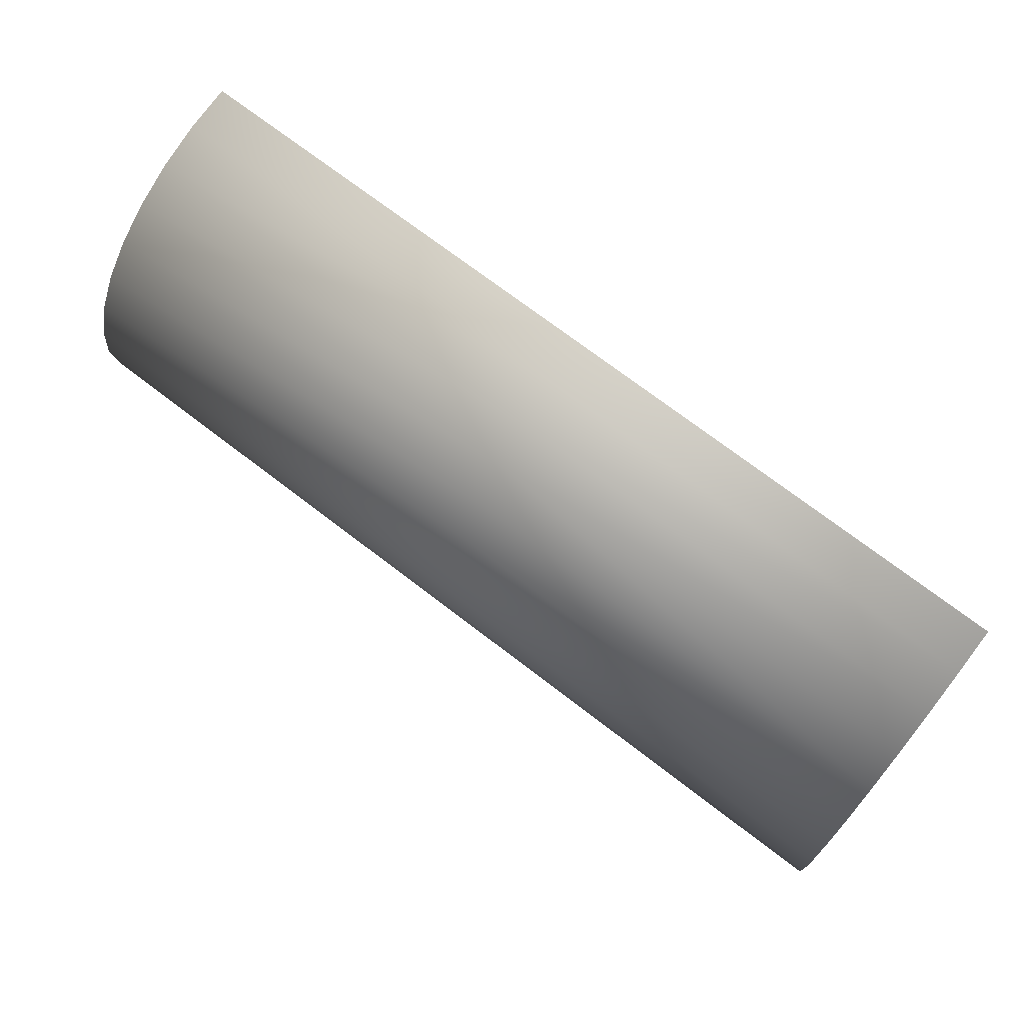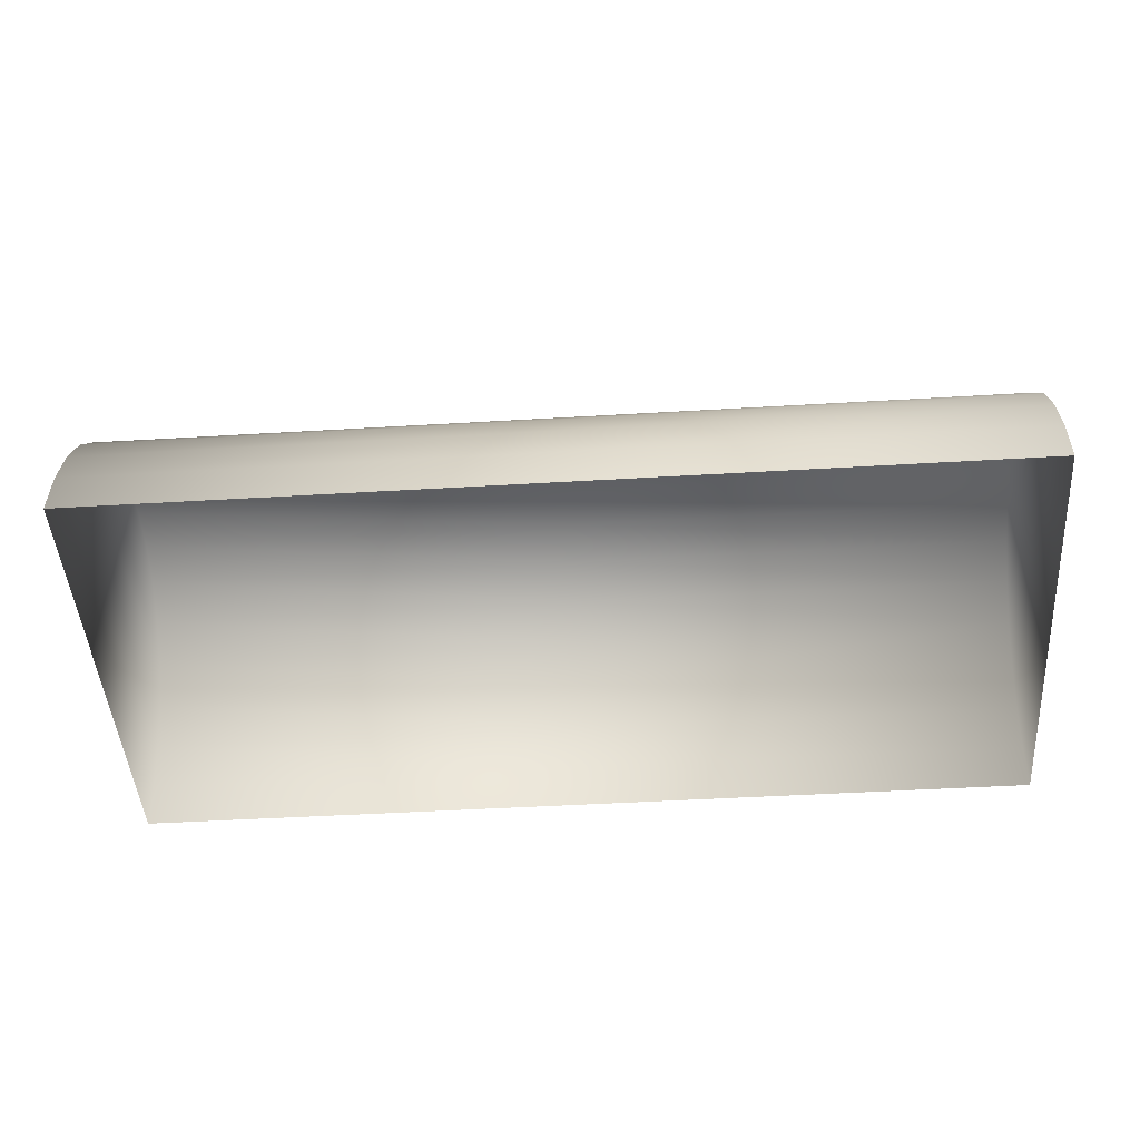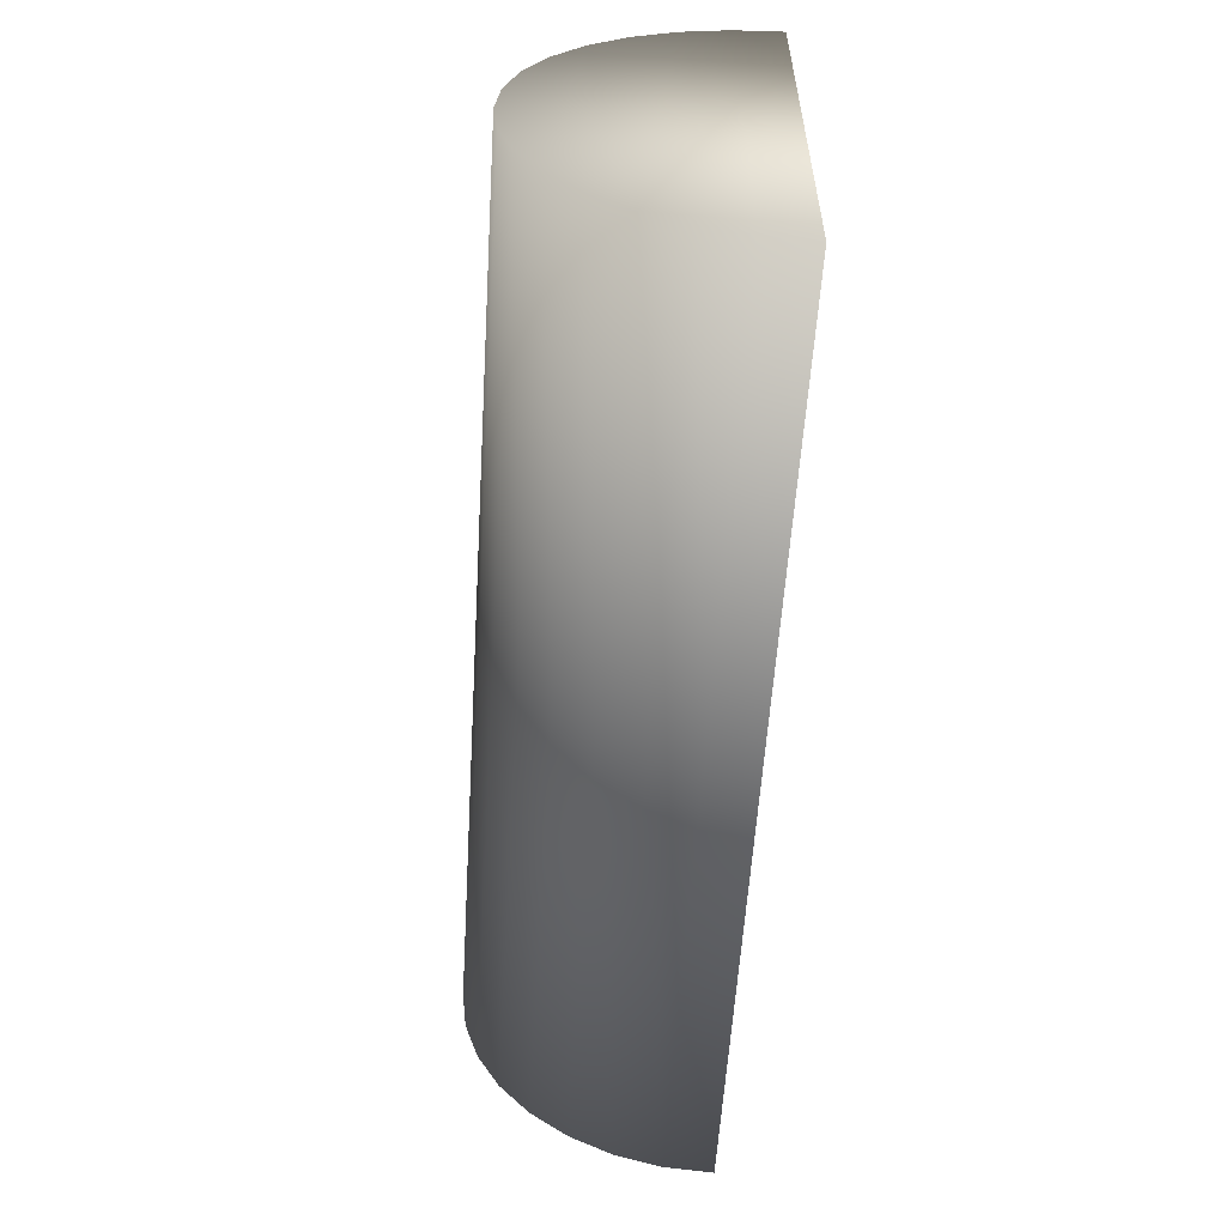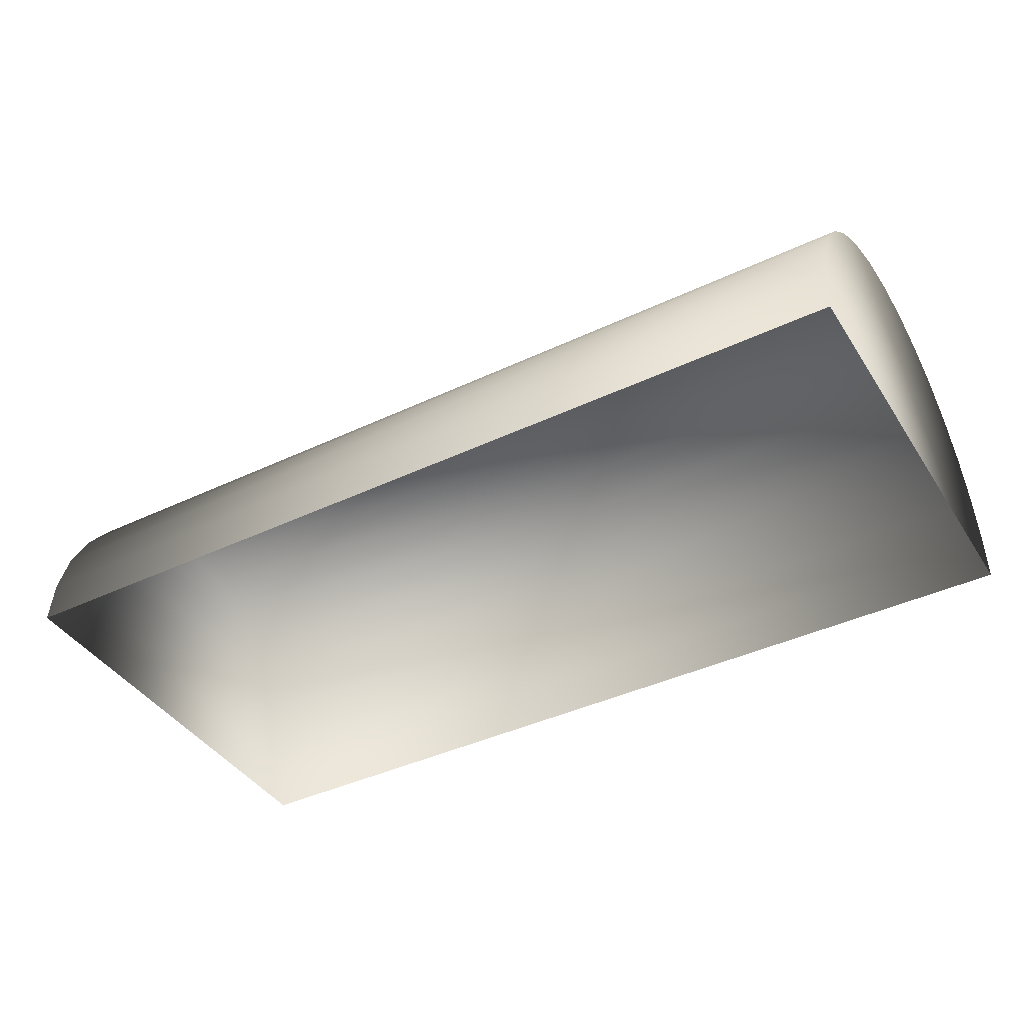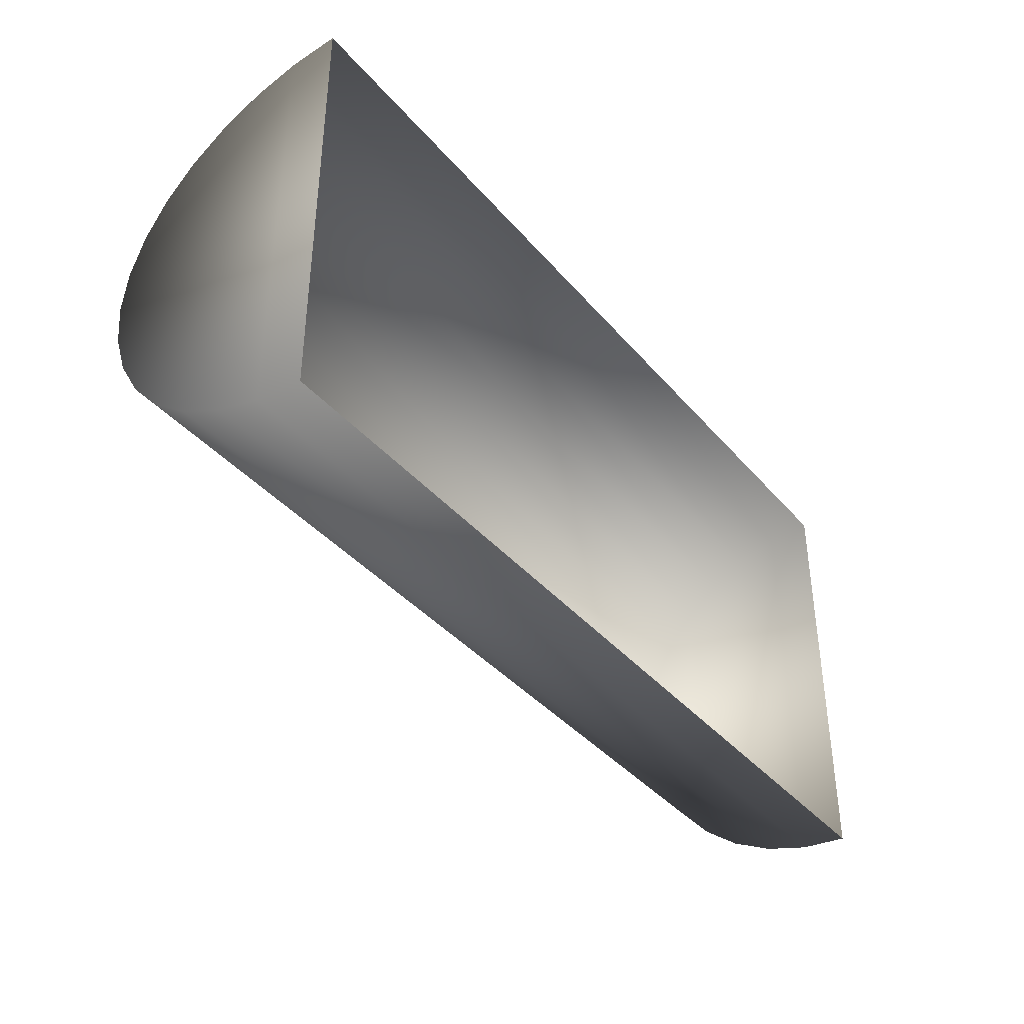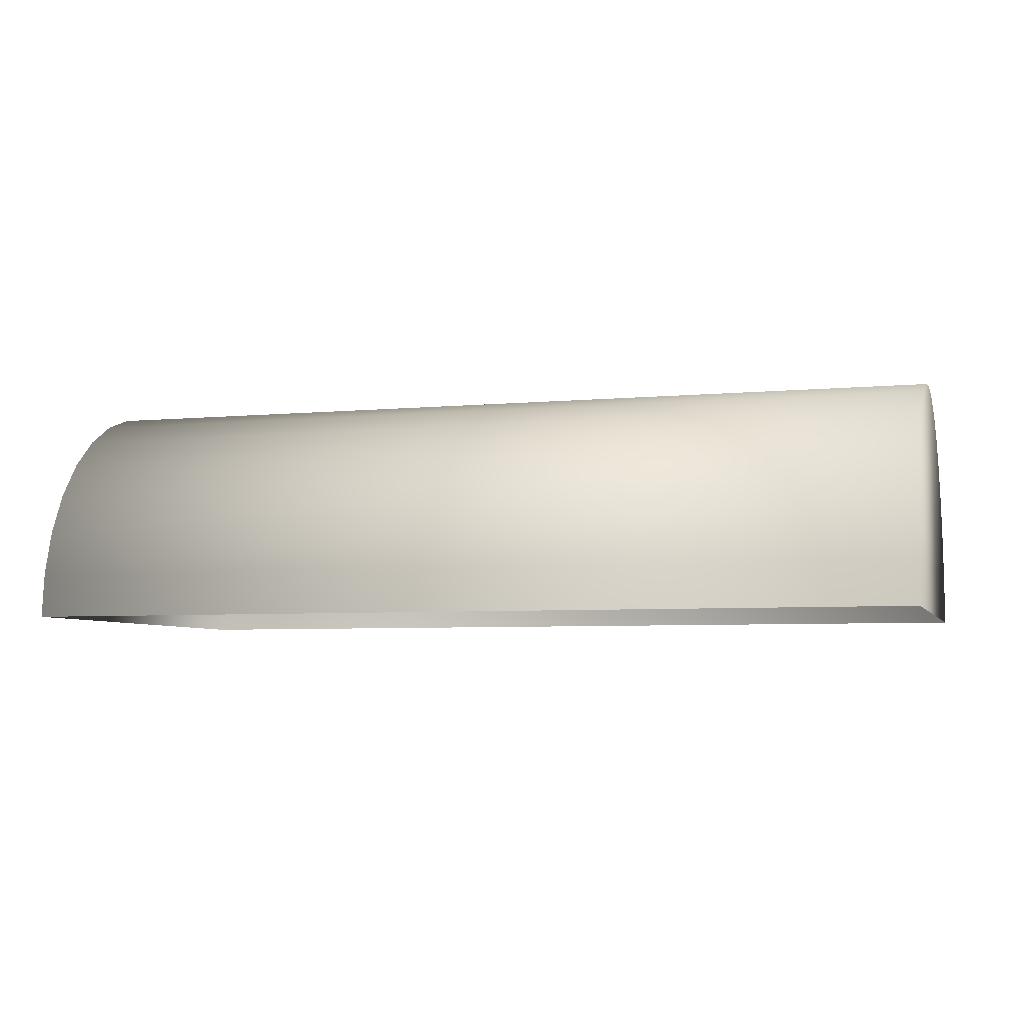
<metadata>
{"format":"obj","ext":"obj","renderer":"f3d","projection":"perspective","resolution":1024,"background":"white","views":[{"elev":73.0,"azim":-142.6,"up":"+Z"},{"elev":-46.6,"azim":-176.1,"up":"+Y"},{"elev":-57.1,"azim":-93.5,"up":"+Z"},{"elev":-41.0,"azim":-150.0,"up":"+Y"},{"elev":-38.9,"azim":-54.2,"up":"+Z"},{"elev":-5.6,"azim":16.4,"up":"+Y"}]}
</metadata>
<code>
o Cristal_Cristal_Circle
v -0.002263 0.3872 0.1808
v -1.918 0.3297 0.3546
v -0.002263 0.3297 0.3546
v -0.002263 0.3872 -0.1808
v -1.918 0.4066 0
v -0.002263 0.4066 0
v -0.002263 -0.6029 -0.9266
v -1.918 -0.406 -0.9088
v -0.002263 -0.406 -0.9088
v -1.918 0.2364 0.5148
v -0.002263 0.2364 0.5148
v -1.918 -0.2166 -0.856
v -0.002263 -0.2166 -0.856
v -1.918 0.1109 0.6552
v -0.002263 0.1109 0.6552
v -1.918 -0.04207 -0.7704
v -0.002263 -0.04207 -0.7704
v -0.002263 -0.04207 0.7704
v -1.918 -0.04207 0.7704
v -1.918 0.1109 -0.6552
v -0.002263 0.1109 -0.6552
v -1.918 -0.2166 0.856
v -0.002263 -0.2166 0.856
v -1.918 0.2364 -0.5148
v -0.002263 0.2364 -0.5148
v -1.918 -0.406 0.9088
v -0.002263 -0.406 0.9088
v -1.918 0.3297 -0.3546
v -0.002263 0.3297 -0.3546
v -1.918 -0.6029 0.9266
v -0.002263 -0.6029 0.9266
v -1.918 0.3872 0.1808
v -1.918 0.3872 -0.1808
v 1.92 0.3872 0.1808
v 1.92 0.3872 -0.1808
v 1.92 -0.6029 -0.9266
v 1.92 0.3297 0.3546
v 1.92 -0.406 -0.9088
v 1.92 0.2364 0.5148
v 1.92 -0.2166 -0.856
v 1.92 0.1109 0.6552
v 1.92 -0.04207 -0.7704
v 1.92 -0.04207 0.7704
v 1.92 0.1109 -0.6552
v 1.92 -0.2166 0.856
v 1.92 0.2364 -0.5148
v 1.92 -0.406 0.9088
v 1.92 0.4066 -0
v 1.92 0.3297 -0.3546
v -1.918 -0.6029 -0.9266
v 1.92 -0.6029 0.9266
f 1 2 3
f 4 5 6
f 7 8 9
f 3 10 11
f 9 12 13
f 11 14 15
f 13 16 17
f 18 14 19
f 17 20 21
f 18 22 23
f 21 24 25
f 23 26 27
f 25 28 29
f 27 30 31
f 6 32 1
f 29 33 4
f 3 34 1
f 6 35 4
f 9 36 7
f 11 37 3
f 13 38 9
f 15 39 11
f 17 40 13
f 18 41 15
f 21 42 17
f 23 43 18
f 25 44 21
f 27 45 23
f 29 46 25
f 31 47 27
f 1 48 6
f 4 49 29
f 49 35 37
f 2 32 33
f 1 32 2
f 4 33 5
f 7 50 8
f 3 2 10
f 9 8 12
f 11 10 14
f 13 12 16
f 18 15 14
f 17 16 20
f 18 19 22
f 21 20 24
f 23 22 26
f 25 24 28
f 27 26 30
f 6 5 32
f 29 28 33
f 3 37 34
f 6 48 35
f 9 38 36
f 11 39 37
f 13 40 38
f 15 41 39
f 17 42 40
f 18 43 41
f 21 44 42
f 23 45 43
f 25 46 44
f 27 47 45
f 29 49 46
f 31 51 47
f 1 34 48
f 4 35 49
f 48 34 35
f 34 37 35
f 37 39 46
f 39 41 46
f 41 43 42
f 43 45 42
f 45 47 38
f 47 51 38
f 51 36 38
f 38 40 45
f 40 42 45
f 42 44 41
f 44 46 41
f 46 49 37
f 32 5 33
f 33 28 2
f 28 24 2
f 24 20 14
f 20 16 14
f 16 12 22
f 12 8 22
f 8 50 30
f 30 26 8
f 26 22 8
f 22 19 16
f 19 14 16
f 14 10 24
f 10 2 24

</code>
